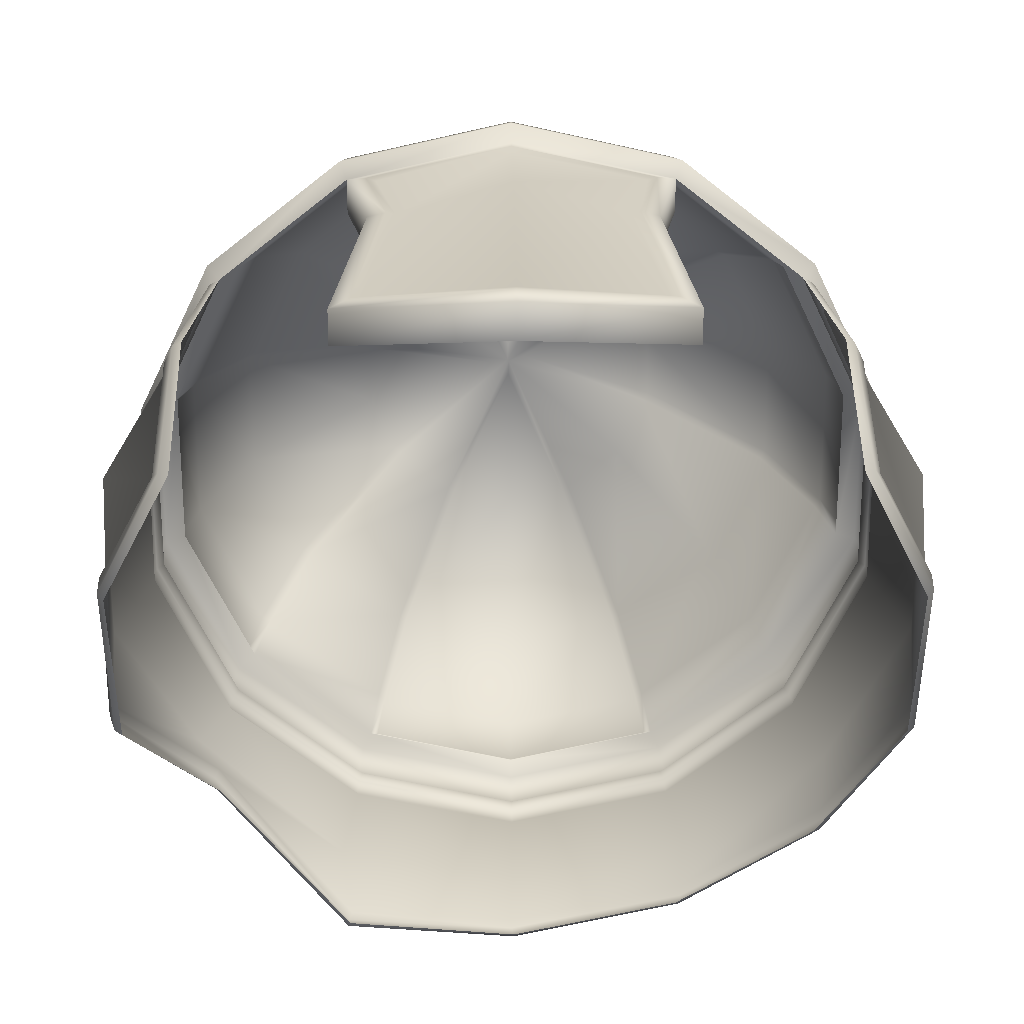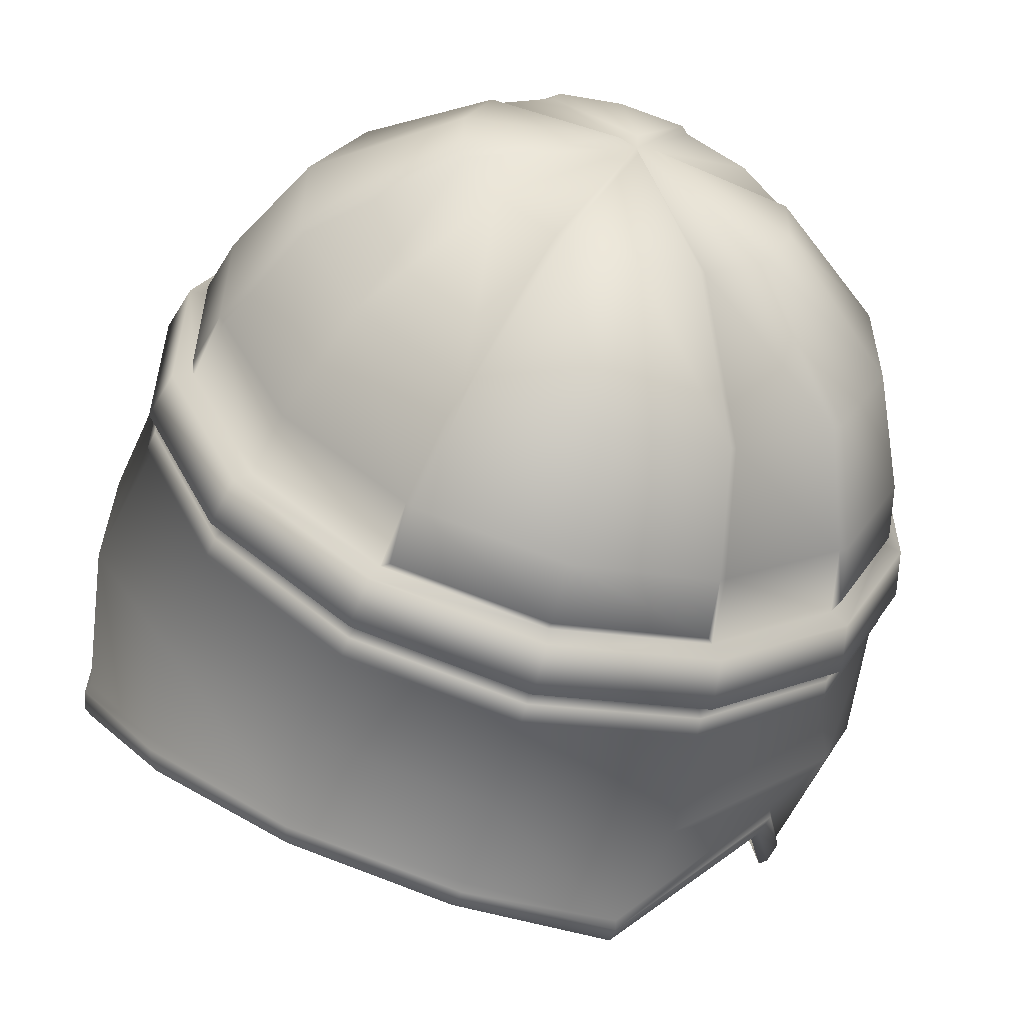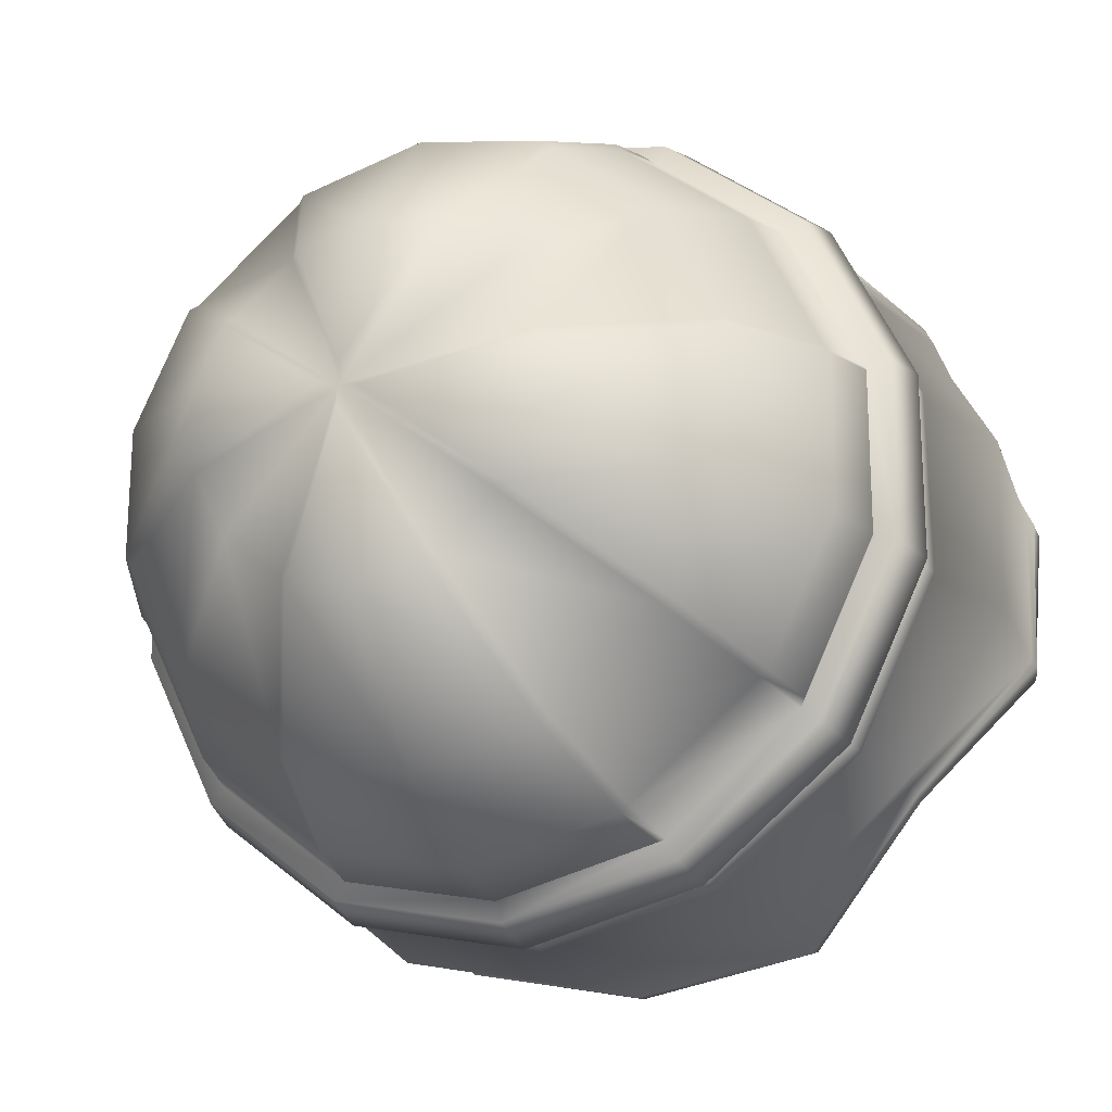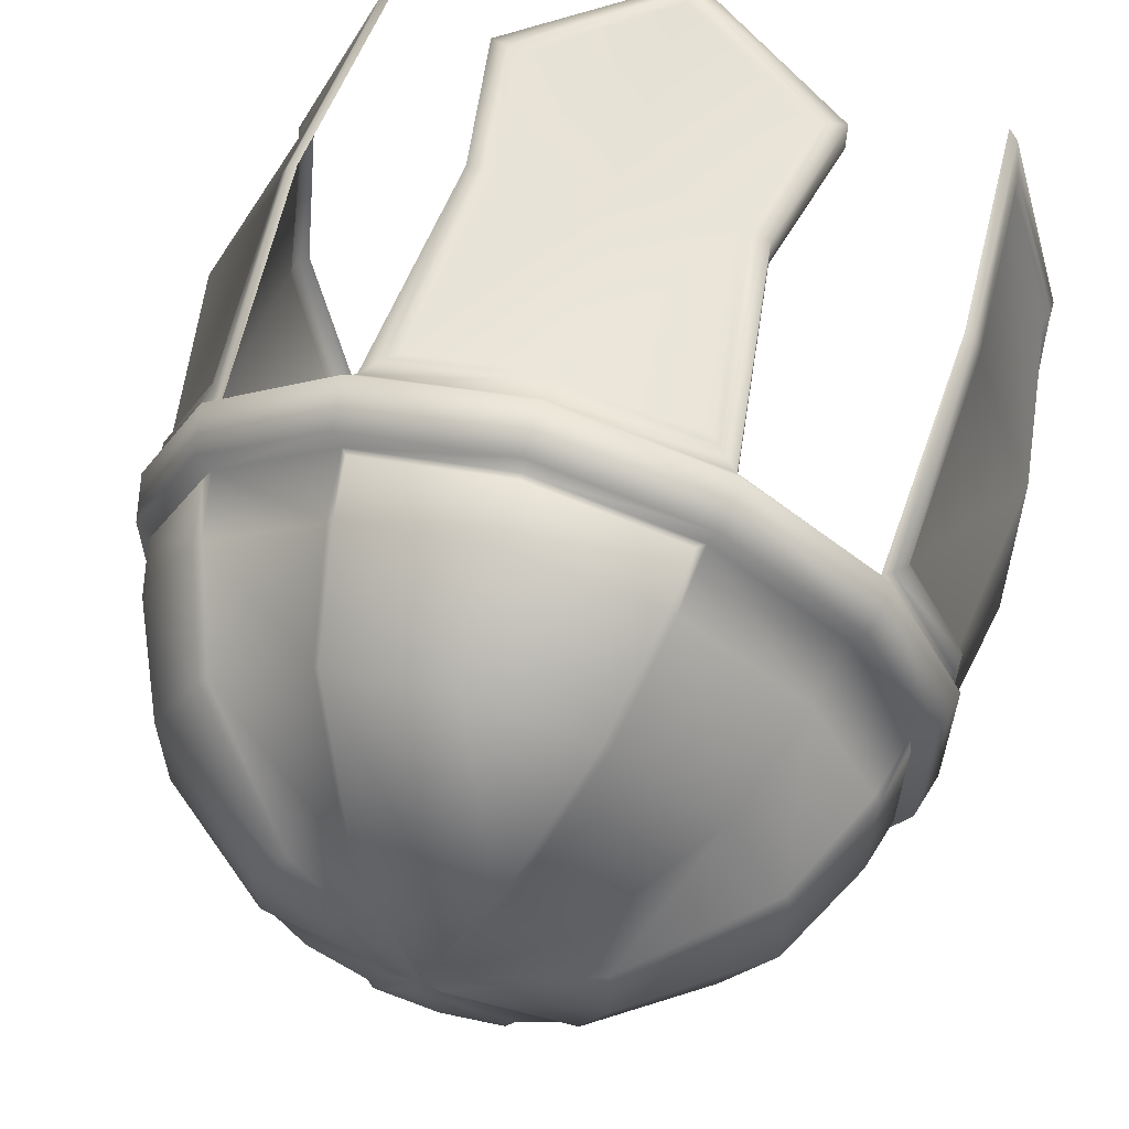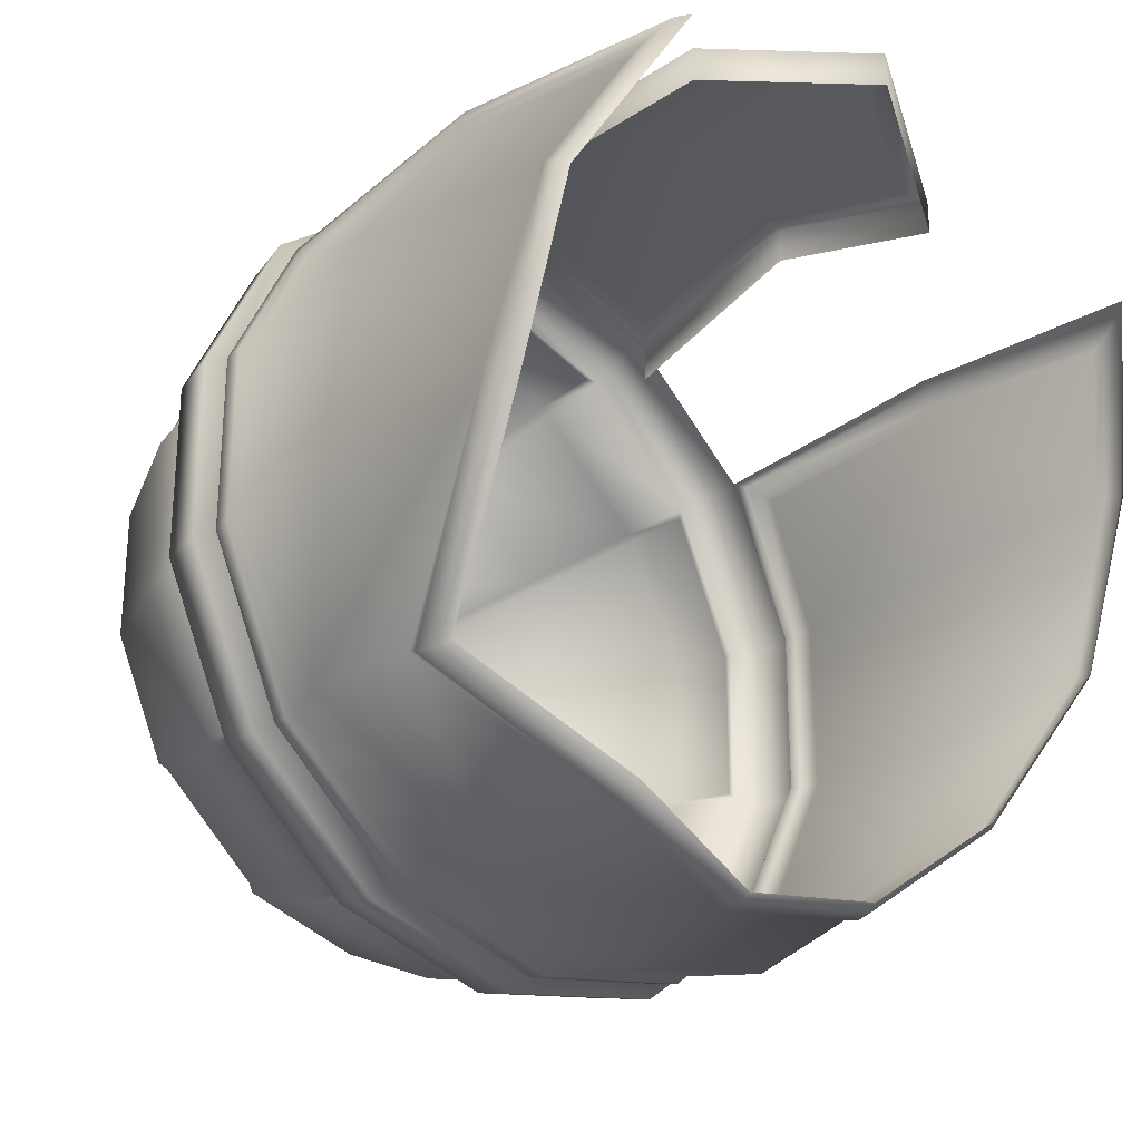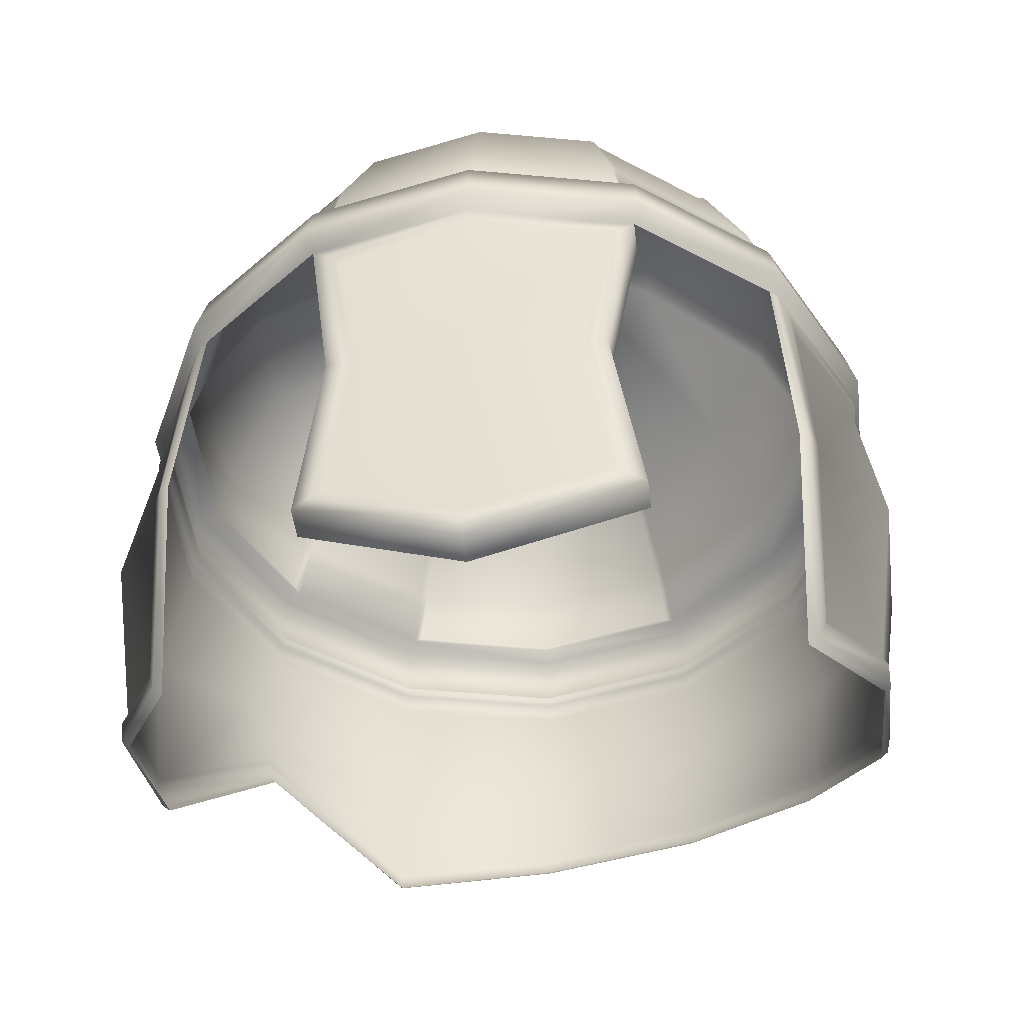
<metadata>
{"format":"obj","ext":"obj","renderer":"f3d","projection":"perspective","resolution":1024,"background":"white","views":[{"elev":24.7,"azim":-0.6,"up":"+Z"},{"elev":-56.7,"azim":164.0,"up":"+Z"},{"elev":-21.3,"azim":-155.4,"up":"+Z"},{"elev":61.4,"azim":-163.1,"up":"+Z"},{"elev":-28.3,"azim":-45.2,"up":"+Z"},{"elev":-44.8,"azim":6.7,"up":"+Y"}]}
</metadata>
<code>
v  -1724 136.2 1669
v  -1723 135.4 1666
v  -1724 135.4 1665
v  -1726 135.4 1666
v  -1724 136.1 1669
v  -1724 136.1 1669
v  -1726 135.3 1666
v  -1727 135.3 1667
v  -1725 136.2 1669
v  -1727 135.4 1667
v  -1728 135.4 1668
v  -1728 135.4 1670
v  -1728 135.3 1670
v  -1727 135.3 1672
v  -1726 135.3 1673
v  -1724 136.2 1670
v  -1726 135.4 1673
v  -1724 135.4 1673
v  -1723 135.4 1673
v  -1722 135.3 1673
v  -1721 135.3 1672
v  -1724 136.2 1669
v  -1721 135.4 1672
v  -1720 135.4 1670
v  -1720 135.4 1669
v  -1720 135.3 1668
v  -1721 135.3 1667
v  -1722 135.3 1666
v  -1724 132.9 1662
v  -1727 132.9 1663
v  -1727 132.8 1663
v  -1730 132.8 1665
v  -1730 132.9 1665
v  -1731 132.9 1668
v  -1731 132.9 1671
v  -1731 132.8 1671
v  -1730 132.8 1674
v  -1727 132.8 1676
v  -1727 132.9 1676
v  -1724 132.9 1676
v  -1721 132.9 1676
v  -1721 132.8 1676
v  -1719 132.8 1674
v  -1719 132.9 1674
v  -1717 132.9 1671
v  -1717 132.9 1668
v  -1717 132.8 1668
v  -1719 132.8 1665
v  -1721 132.8 1663
v  -1721 132.9 1663
v  -1724 130.3 1661
v  -1728 130.3 1662
v  -1728 130.2 1662
v  -1731 130.2 1664
v  -1731 130.3 1664
v  -1732 130.3 1667
v  -1732 130.3 1671
v  -1732 130.2 1671
v  -1731 130.2 1674
v  -1728 130.2 1677
v  -1728 130.3 1677
v  -1724 130.3 1678
v  -1721 130.3 1677
v  -1721 130.2 1677
v  -1718 130.2 1674
v  -1718 130.3 1674
v  -1716 130.3 1671
v  -1716 130.3 1668
v  -1716 130.2 1667
v  -1718 130.2 1664
v  -1721 130.2 1662
v  -1721 130.3 1662
v  -1724 128.9 1661
v  -1728 128.9 1661
v  -1728 128.7 1662
v  -1731 128.7 1664
v  -1731 128.9 1664
v  -1733 128.9 1667
v  -1733 128.9 1671
v  -1733 128.7 1671
v  -1731 128.7 1675
v  -1728 128.7 1677
v  -1728 128.9 1677
v  -1724 128.9 1678
v  -1721 128.9 1677
v  -1720 128.7 1677
v  -1717 128.7 1675
v  -1717 128.9 1675
v  -1716 128.9 1671
v  -1716 128.9 1668
v  -1716 128.7 1667
v  -1717 128.7 1664
v  -1720 128.7 1662
v  -1721 128.9 1661
v  -1724 126.6 1678
v  -1727 126.6 1678
v  -1727 122.3 1678
v  -1724 122.3 1679
v  -1721 126.6 1678
v  -1722 122.3 1678
v  -1728 126.4 1661
v  -1724 126.4 1660
v  -1724 124.5 1660
v  -1728 124.1 1661
v  -1731 126.5 1664
v  -1732 125.1 1663
v  -1733 126.4 1667
v  -1734 123.2 1668
v  -1733 126.4 1671
v  -1734 122.5 1672
v  -1732 126.4 1674
v  -1732 121.5 1675
v  -1715 126.4 1671
v  -1717 126.4 1674
v  -1716 121.5 1675
v  -1715 122.5 1672
v  -1715 126.4 1667
v  -1715 123.2 1668
v  -1717 126.4 1664
v  -1716 124.1 1664
v  -1720 126.4 1661
v  -1720 124.5 1661
v  -1727 118.8 1678
v  -1724 117.1 1678
v  -1721 118.8 1678
v  -1724 128.7 1660
v  -1724 127.5 1660
v  -1728 127.5 1661
v  -1728 128.7 1661
v  -1731 127.5 1663
v  -1731 128.7 1664
v  -1733 127.5 1667
v  -1733 128.7 1667
v  -1733 127.5 1671
v  -1733 128.7 1671
v  -1731 127.5 1675
v  -1731 128.7 1675
v  -1728 127.5 1678
v  -1728 128.7 1677
v  -1724 127.5 1679
v  -1724 128.7 1678
v  -1720 127.5 1678
v  -1720 128.7 1677
v  -1717 127.5 1675
v  -1717 128.7 1675
v  -1715 127.5 1671
v  -1715 128.7 1671
v  -1715 127.5 1667
v  -1715 128.7 1667
v  -1717 127.5 1663
v  -1717 128.7 1664
v  -1720 127.5 1661
v  -1720 128.7 1661
v  -1724 127.2 1660
v  -1728 127.2 1661
v  -1731 127.2 1664
v  -1733 127.2 1667
v  -1733 127.2 1671
v  -1731 127.2 1675
v  -1728 127.2 1677
v  -1724 127.2 1678
v  -1720 127.2 1677
v  -1717 127.2 1675
v  -1715 127.2 1671
v  -1715 127.2 1667
v  -1717 127.2 1664
v  -1720 127.2 1661
v  -1724 128.7 1661
v  -1716 128.7 1671
v  -1724 128.7 1678
v  -1733 128.7 1667
v  -1724 121.8 1660
v  -1728 121 1661
v  -1731 123.1 1664
v  -1733 119.3 1668
v  -1733 118 1672
v  -1732 116.8 1674
v  -1717 116.8 1674
v  -1715 118 1672
v  -1715 119.3 1668
v  -1717 121 1664
v  -1720 121.8 1661
v  -1728 127.1 1661
v  -1724 127.1 1660
v  -1724 126.7 1660
v  -1728 126.7 1661
v  -1720 127.1 1661
v  -1720 126.7 1661
v  -1717 127.1 1664
v  -1717 126.7 1664
v  -1715 127.1 1667
v  -1715 126.6 1667
v  -1715 127.1 1671
v  -1715 126.6 1671
v  -1717 127.1 1675
v  -1717 126.6 1674
v  -1717 121.5 1675
v  -1716 121.5 1675
v  -1717 115.9 1675
v  -1717 116.6 1674
v  -1715 117.4 1671
v  -1715 117.8 1672
v  -1715 118.7 1667
v  -1715 119.1 1667
v  -1717 120.4 1664
v  -1717 120.8 1664
v  -1720 121.2 1661
v  -1720 121.6 1661
v  -1724 121.2 1660
v  -1724 121.6 1660
v  -1728 120.4 1661
v  -1728 120.8 1661
v  -1731 122.3 1664
v  -1731 122.9 1664
v  -1733 118.7 1667
v  -1733 119.1 1668
v  -1733 117.4 1671
v  -1733 117.8 1672
v  -1731 115.9 1675
v  -1732 116.6 1674
v  -1732 121.5 1675
v  -1732 121.5 1675
v  -1731 127.1 1675
v  -1732 126.6 1674
v  -1733 127.1 1671
v  -1733 126.6 1671
v  -1733 127.1 1667
v  -1733 126.7 1667
v  -1731 127.1 1664
v  -1731 126.7 1664
v  -1717 121.5 1675
v  -1717 115.7 1675
v  -1715 117.3 1671
v  -1715 118.5 1667
v  -1717 120.2 1664
v  -1720 121 1661
v  -1724 121 1660
v  -1728 120.2 1661
v  -1731 122.1 1664
v  -1733 118.5 1667
v  -1733 117.3 1671
v  -1731 115.7 1675
v  -1731 121.5 1675
v  -1721 122.3 1678
v  -1721 122.3 1677
v  -1720 127.2 1677
v  -1727 122.3 1678
v  -1728 127.2 1677
v  -1727 122.3 1677
v  -1720 118.5 1677
v  -1720 118.5 1677
v  -1728 118.5 1677
v  -1728 118.5 1677
v  -1724 116.5 1678
v  -1724 116.5 1677
v  -1728 126.8 1678
v  -1724 126.8 1678
v  -1727 122.3 1678
v  -1728 118.7 1678
v  -1724 116.9 1678
v  -1721 118.7 1678
v  -1721 122.3 1678
v  -1721 126.8 1678
o Helmet1
g Helmet1
f 1 2 3 4
f 5 6 7 8
f 9 10 11 12
f 5 13 14 15
f 16 17 18 19
f 6 5 20 21
f 22 23 24 25
f 6 26 27 28
f 3 29 30 4
f 7 31 32 8
f 10 33 34 11
f 11 34 35 12
f 13 36 37 14
f 14 37 38 15
f 17 39 40 18
f 18 40 41 19
f 20 42 43 21
f 23 44 45 24
f 24 45 46 25
f 26 47 48 27
f 27 48 49 28
f 2 50 29 3
f 29 51 52 30
f 31 53 54 32
f 33 55 56 34
f 34 56 57 35
f 36 58 59 37
f 37 59 60 38
f 39 61 62 40
f 40 62 63 41
f 42 64 65 43
f 44 66 67 45
f 45 67 68 46
f 47 69 70 48
f 48 70 71 49
f 50 72 51 29
f 51 73 74 52
f 53 75 76 54
f 55 77 78 56
f 56 78 79 57
f 58 80 81 59
f 59 81 82 60
f 61 83 84 62
f 62 84 85 63
f 64 86 87 65
f 66 88 89 67
f 67 89 90 68
f 69 91 92 70
f 70 92 93 71
f 72 94 73 51
f 95 96 97 98
f 99 95 98 100
f 101 102 103 104
f 105 101 104 106
f 107 105 106 108
f 109 107 108 110
f 111 109 110 112
f 113 114 115 116
f 117 113 116 118
f 119 117 118 120
f 121 119 120 122
f 102 121 122 103
f 98 97 123 124
f 100 98 124 125
f 126 127 128 129
f 129 128 130 131
f 131 130 132 133
f 133 132 134 135
f 135 134 136 137
f 137 136 138 139
f 139 138 140 141
f 141 140 142 143
f 143 142 144 145
f 145 144 146 147
f 147 146 148 149
f 149 148 150 151
f 151 150 152 153
f 153 152 127 126
f 154 155 128 127
f 155 156 130 128
f 156 157 132 130
f 157 158 134 132
f 158 159 136 134
f 159 160 138 136
f 160 161 140 138
f 161 162 142 140
f 162 163 144 142
f 163 164 146 144
f 164 165 148 146
f 165 166 150 148
f 166 167 152 150
f 167 154 127 152
f 75 168 126 129
f 168 93 153 126
f 93 92 151 153
f 92 91 149 151
f 91 169 147 149
f 169 87 145 147
f 87 86 143 145
f 86 170 141 143
f 170 82 139 141
f 82 81 137 139
f 81 80 135 137
f 80 171 133 135
f 171 76 131 133
f 76 75 129 131
f 103 172 173 104
f 104 173 174 106
f 106 174 175 108
f 108 175 176 110
f 110 176 177 112
f 115 178 179 116
f 116 179 180 118
f 118 180 181 120
f 120 181 182 122
f 122 182 172 103
f 183 184 185 186
f 184 187 188 185
f 187 189 190 188
f 189 191 192 190
f 191 193 194 192
f 193 195 196 194
f 195 197 198 196
f 197 199 200 198
f 199 201 202 200
f 201 203 204 202
f 203 205 206 204
f 205 207 208 206
f 207 209 210 208
f 209 211 212 210
f 211 213 214 212
f 213 215 216 214
f 215 217 218 216
f 217 219 220 218
f 219 221 222 220
f 221 223 224 222
f 223 225 226 224
f 225 227 228 226
f 227 229 230 228
f 229 183 186 230
f 155 154 184 183
f 154 167 187 184
f 167 166 189 187
f 166 165 191 189
f 165 164 193 191
f 164 163 195 193
f 163 231 197 195
f 231 232 199 197
f 232 233 201 199
f 233 234 203 201
f 234 235 205 203
f 235 236 207 205
f 236 237 209 207
f 237 238 211 209
f 238 239 213 211
f 239 240 215 213
f 240 241 217 215
f 241 242 219 217
f 242 243 221 219
f 243 159 223 221
f 159 158 225 223
f 158 157 227 225
f 157 156 229 227
f 156 155 183 229
f 102 101 186 185
f 101 105 230 186
f 105 107 228 230
f 107 109 226 228
f 109 111 224 226
f 111 112 222 224
f 112 177 220 222
f 177 176 218 220
f 176 175 216 218
f 175 174 214 216
f 174 173 212 214
f 173 172 210 212
f 172 182 208 210
f 182 181 206 208
f 181 180 204 206
f 180 179 202 204
f 179 178 200 202
f 178 115 198 200
f 115 114 196 198
f 114 113 194 196
f 113 117 192 194
f 117 119 190 192
f 119 121 188 190
f 121 102 185 188
f 7 6 1 4
f 6 28 2 1
f 28 49 50 2
f 49 71 72 50
f 71 93 94 72
f 93 168 73 94
f 168 75 74 73
f 75 53 52 74
f 53 31 30 52
f 31 7 4 30
f 5 8 10 9
f 8 32 33 10
f 32 54 55 33
f 54 76 77 55
f 76 171 78 77
f 171 80 79 78
f 80 58 57 79
f 58 36 35 57
f 36 13 12 35
f 13 5 9 12
f 5 15 17 16
f 15 38 39 17
f 38 60 61 39
f 60 82 83 61
f 82 170 84 83
f 170 86 85 84
f 86 64 63 85
f 64 42 41 63
f 42 20 19 41
f 20 5 16 19
f 6 21 23 22
f 21 43 44 23
f 43 65 66 44
f 65 87 88 66
f 87 169 89 88
f 169 91 90 89
f 91 69 68 90
f 69 47 46 68
f 47 26 25 46
f 26 6 22 25
f 162 244 245 246
f 247 160 248 249
f 244 250 251 245
f 252 247 249 253
f 254 252 253 255
f 250 254 255 251
f 161 160 256 257
f 160 247 258 256
f 247 252 259 258
f 252 254 260 259
f 254 250 261 260
f 250 244 262 261
f 244 162 263 262
f 162 161 257 263
f 257 256 96 95
f 256 258 97 96
f 258 259 123 97
f 259 260 124 123
f 260 261 125 124
f 261 262 100 125
f 262 263 99 100
f 263 257 95 99

</code>
